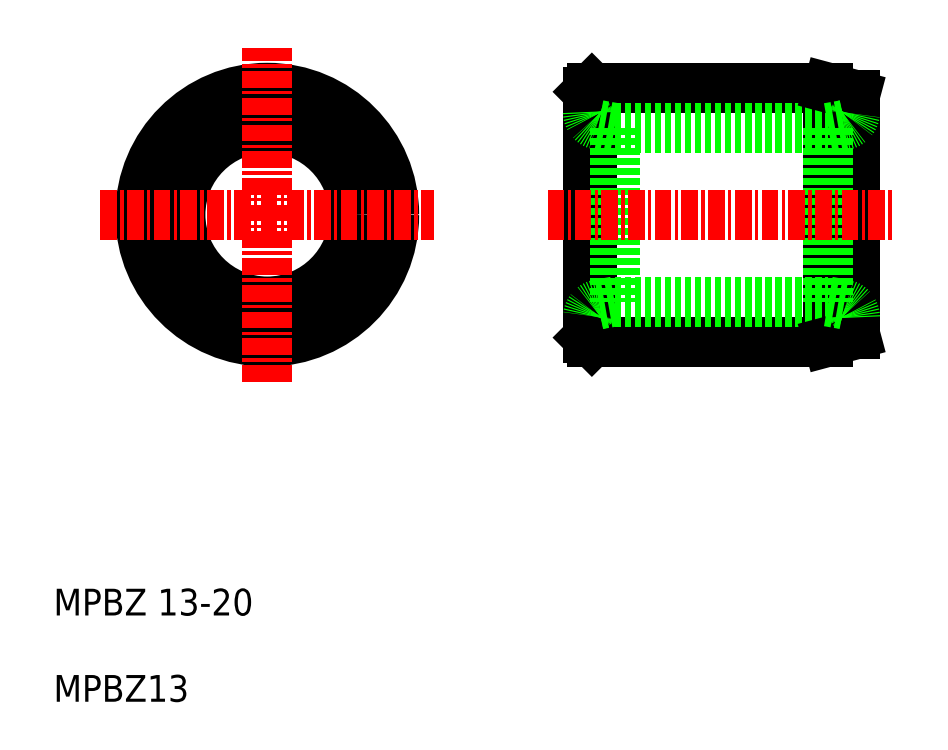
<metadata>
{"format":"dxf","ext":"dxf","renderer":"ezdxf+matplotlib","layout":"modelspace","background":"white","min_lineweight":24,"dpi":150}
</metadata>
<code>
0
SECTION
2
ENTITIES
0
LINE
8
0
10
67.12
20
78.6
30
0
11
67.12
21
59.6
31
0
0
LINE
8
0
10
84.82
20
78.6
30
0
11
84.82
21
59.6
31
0
0
LINE
8
0
10
66.82
20
78.3
30
0
11
66.82
21
59.9
31
0
0
LINE
8
0
10
86.82
20
60.13
30
0
11
86.82
21
78.06
31
0
0
CIRCLE
8
0
10
42.82
20
69.1
30
0
40
9.5
0
CIRCLE
8
0
10
42.82
20
69.1
30
0
40
6.5
0
LINE
8
0
10
84.82
20
75.6
30
0
11
84.82
21
62.6
31
0
0
LINE
8
0
10
68.82
20
75.6
30
0
11
68.82
21
62.6
31
0
0
LINE
8
CENTER
10
42.82
20
56.6
30
0
11
42.82
21
81.6
31
0
0
TEXT
8
0
10
26.82
20
39.1
30
0
40
2
1
MPBZ 13-20
0
TEXT
8
0
10
26.82
20
32.64
30
0
40
2
1
MPBZ13
0
LINE
8
CENTER
10
30.32
20
69.1
30
0
11
55.32
21
69.1
31
0
0
LINE
8
0
10
67.12
20
59.6
30
0
11
84.82
21
59.6
31
0
0
LINE
8
0
10
68.82
20
62.6
30
0
11
84.82
21
62.6
31
0
0
LINE
8
CENTER
10
63.82
20
69.1
30
0
11
89.82
21
69.1
31
0
0
LINE
8
0
10
86.82
20
60.13
30
0
11
84.82
21
59.6
31
0
0
LINE
8
0
10
84.82
20
78.6
30
0
11
67.12
21
78.6
31
0
0
LINE
8
0
10
68.82
20
75.6
30
0
11
84.82
21
75.6
31
0
0
LINE
8
0
10
86.82
20
78.06
30
0
11
84.82
21
78.6
31
0
0
LINE
8
0
10
66.82
20
78.3
30
0
11
67.12
21
78.6
31
0
0
LINE
8
0
10
66.82
20
59.9
30
0
11
67.12
21
59.6
31
0
0
LINE
8
0
10
68.82
20
62.6
30
0
11
67.64
21
62.39
31
0
0
ARC
8
0
10
67.82
20
61.41
30
0
40
1
50
100
51
180
0
ARC
8
0
10
67.82
20
76.79
30
0
40
1
50
180
51
260
0
LINE
8
0
10
68.82
20
75.6
30
0
11
67.64
21
75.8
31
0
0
ARC
8
0
10
85.82
20
76.79
30
0
40
1
50
280
51
5.79e-14
0
LINE
8
0
10
84.82
20
75.6
30
0
11
85.99
21
75.8
31
0
0
ARC
8
0
10
85.82
20
61.41
30
0
40
1
50
360
51
80
0
LINE
8
0
10
84.82
20
62.6
30
0
11
85.99
21
62.39
31
0
0
ENDSEC
0
EOF

</code>
